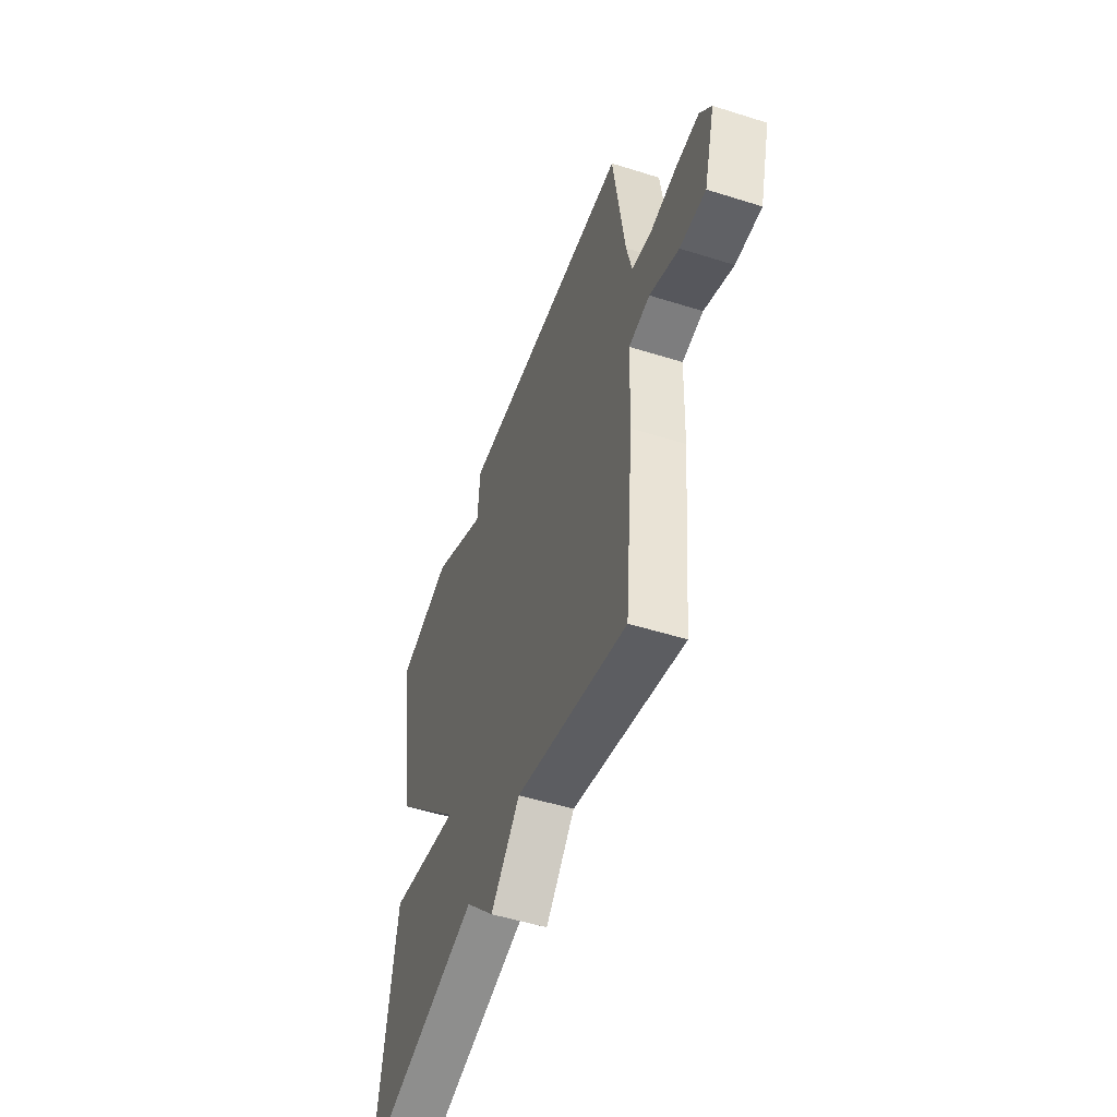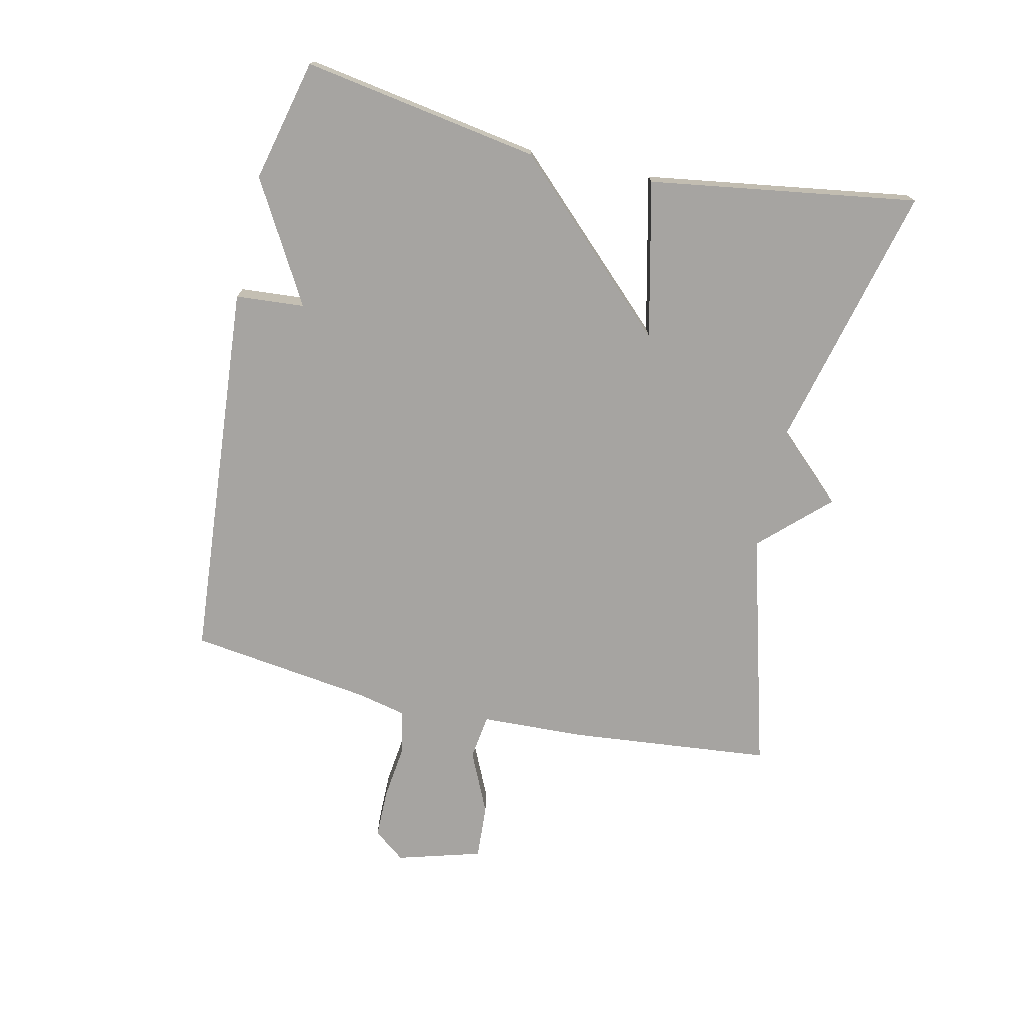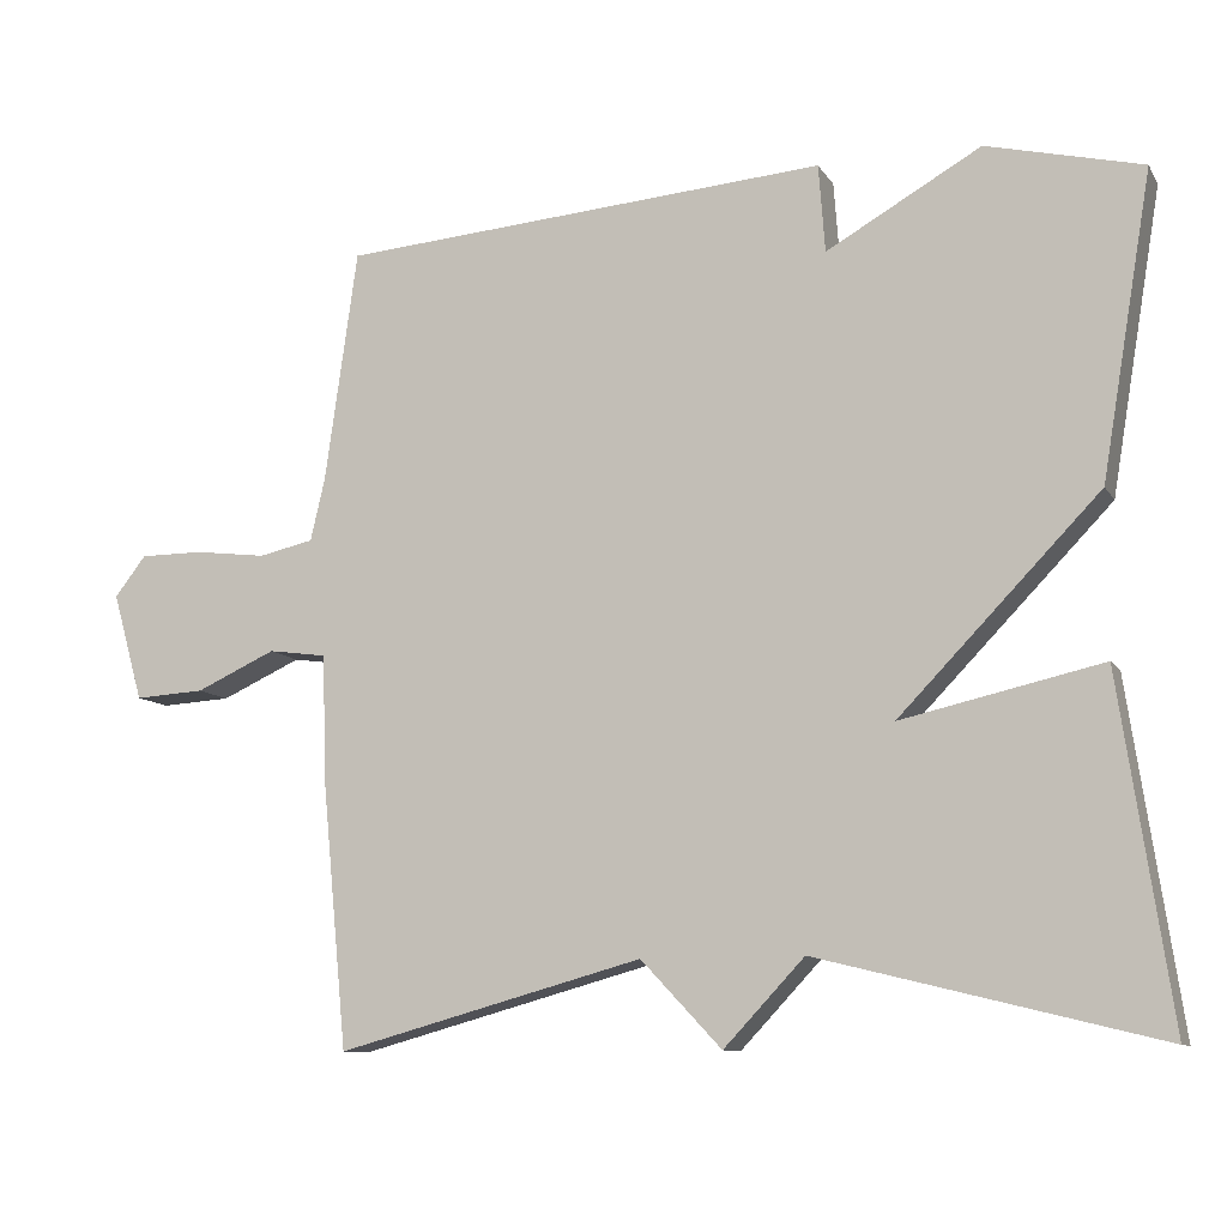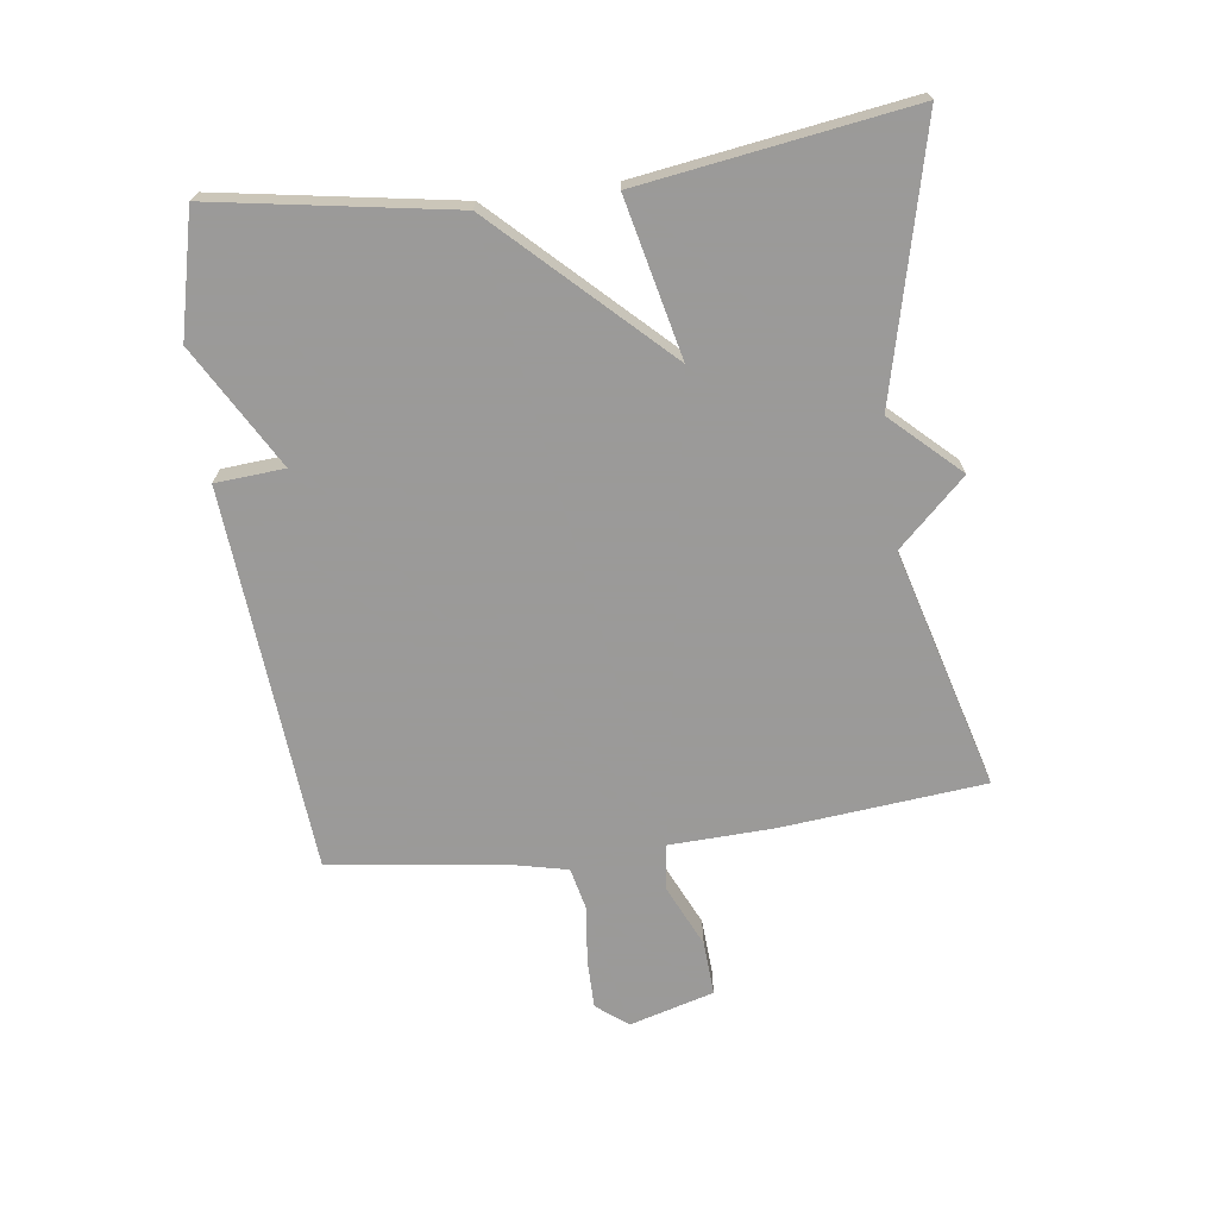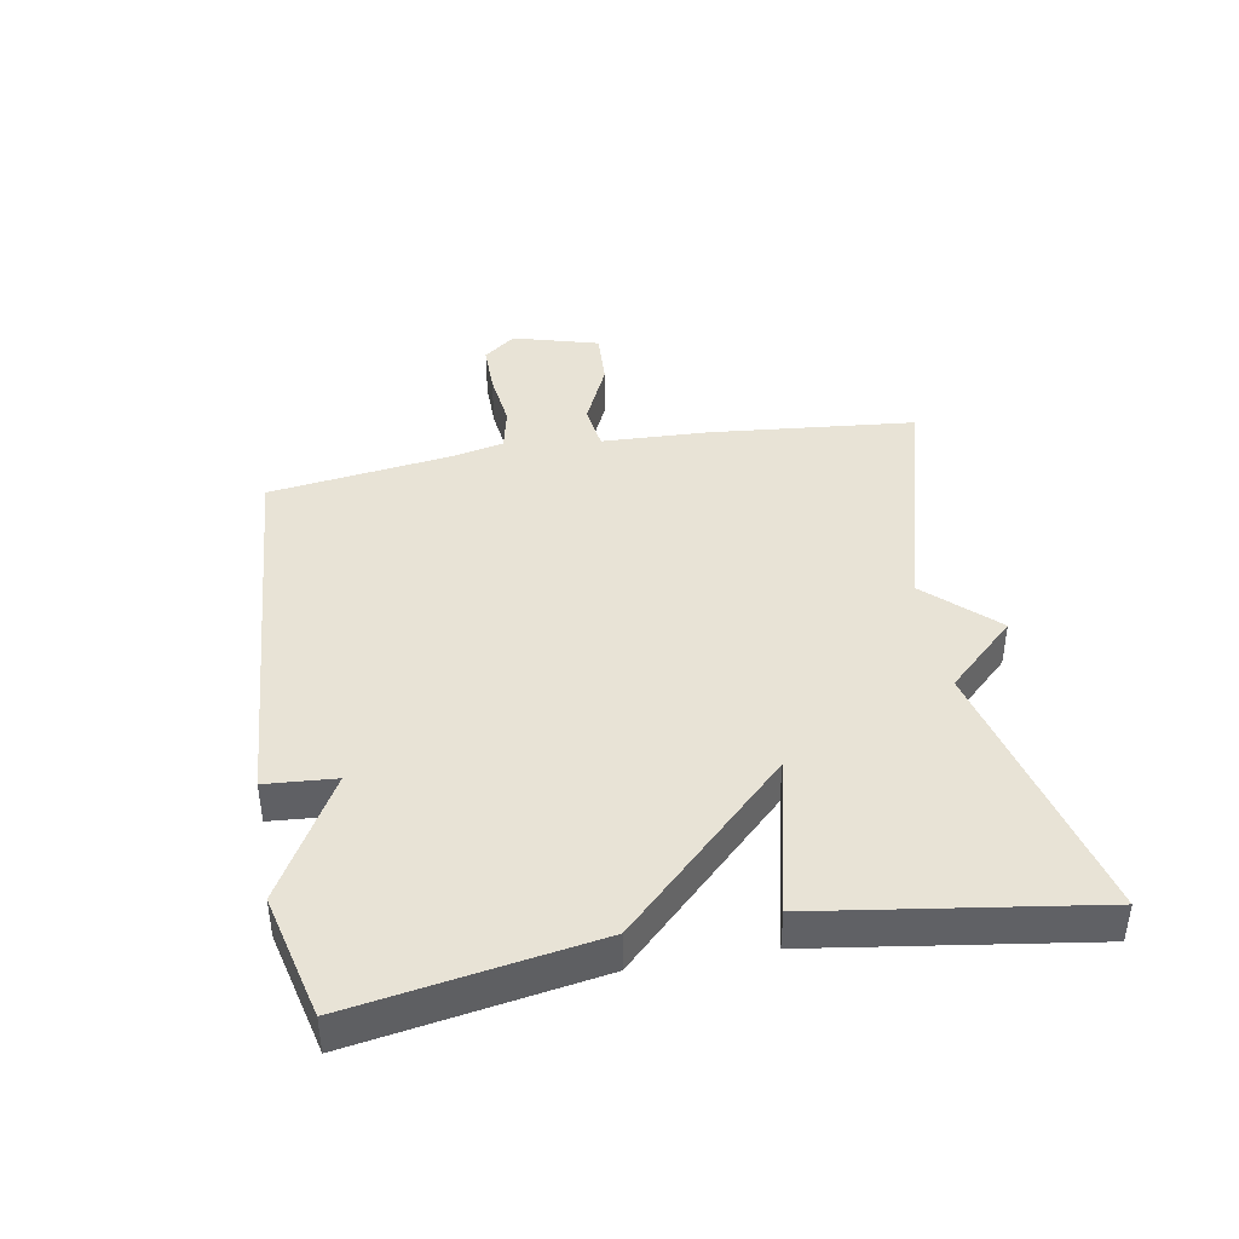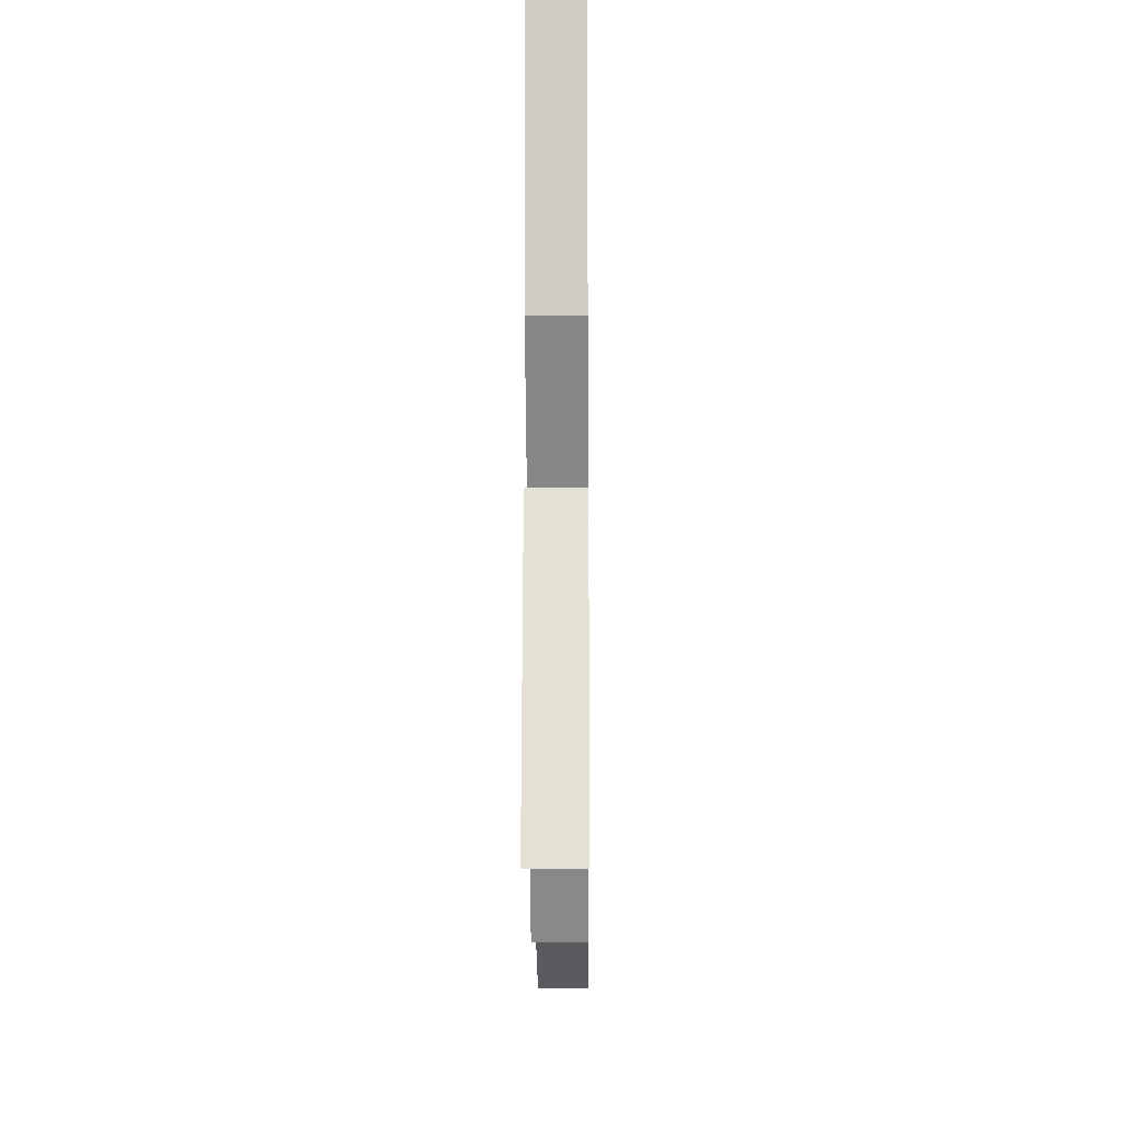
<metadata>
{"format":"obj","ext":"obj","renderer":"f3d","projection":"perspective","resolution":1024,"background":"white","views":[{"elev":-51.4,"azim":-108.9,"up":"+Z"},{"elev":-73.5,"azim":77.5,"up":"+Y"},{"elev":-10.4,"azim":19.7,"up":"+Z"},{"elev":-69.5,"azim":97.7,"up":"+Y"},{"elev":41.7,"azim":80.0,"up":"+Y"},{"elev":-16.6,"azim":90.5,"up":"+Z"}]}
</metadata>
<code>
v -0.5 0.07 -0.5
v -0.531 0.07 -0.178
v -0.537 0.07 -0.014
v -0.609 0.07 -0.004
v -0.708 0.07 -0.049
v -0.795 0.07 -0.054
v -0.833 0.07 0.08
v -0.794 0.07 0.13
v -0.715 0.07 0.13
v -0.626 0.07 0.119
v -0.558 0.07 0.134
v -0.54 0.07 0.212
v -0.5 0.07 0.5
v 0.107 0.07 0.547
v 0.115 0.07 0.438
v 0.307 0.07 0.547
v 0.5 0.07 0.5
v 0.437 0.07 0.125
v 0.189 0.07 -0.131
v 0.437 0.07 -0.075
v 0.5 0.07 -0.5
v 0.079 0.07 -0.396
v -0.021 0.07 -0.502
v -0.121 0.07 -0.396
v -0.5 0 -0.5
v -0.531 0 -0.178
v -0.537 0 -0.014
v -0.609 0 -0.004
v -0.708 0 -0.049
v -0.795 0 -0.054
v -0.833 0 0.08
v -0.794 0 0.13
v -0.715 0 0.13
v -0.626 0 0.119
v -0.558 0 0.134
v -0.54 0 0.212
v -0.5 0 0.5
v 0.107 0 0.547
v 0.115 0 0.438
v 0.307 0 0.547
v 0.5 0 0.5
v 0.437 0 0.125
v 0.189 0 -0.131
v 0.437 0 -0.075
v 0.5 0 -0.5
v 0.079 0 -0.396
v -0.021 0 -0.502
v -0.121 0 -0.396
f 22 23 24
f 19 20 21 22
f 19 22 24
f 1 2 3
f 24 1 3
f 19 24 3
f 18 19 3
f 17 18 3
f 16 17 3
f 15 16 3
f 14 15 3
f 13 14 3
f 12 13 3
f 8 9 10
f 7 8 10
f 6 7 10
f 5 6 10
f 4 5 10
f 4 10 11
f 3 4 11
f 3 11 12
f 48 47 46
f 46 45 44 43
f 48 46 43
f 27 26 25
f 27 25 48
f 27 48 43
f 27 43 42
f 27 42 41
f 27 41 40
f 27 40 39
f 27 39 38
f 27 38 37
f 27 37 36
f 34 33 32
f 34 32 31
f 34 31 30
f 34 30 29
f 34 29 28
f 35 34 28
f 35 28 27
f 36 35 27
f 1 25 26 2
f 2 26 27 3
f 3 27 28 4
f 4 28 29 5
f 5 29 30 6
f 6 30 31 7
f 7 31 32 8
f 8 32 33 9
f 9 33 34 10
f 10 34 35 11
f 11 35 36 12
f 12 36 37 13
f 13 37 38 14
f 14 38 39 15
f 15 39 40 16
f 16 40 41 17
f 17 41 42 18
f 18 42 43 19
f 19 43 44 20
f 20 44 45 21
f 21 45 46 22
f 22 46 47 23
f 23 47 48 24
f 24 48 25 1

</code>
